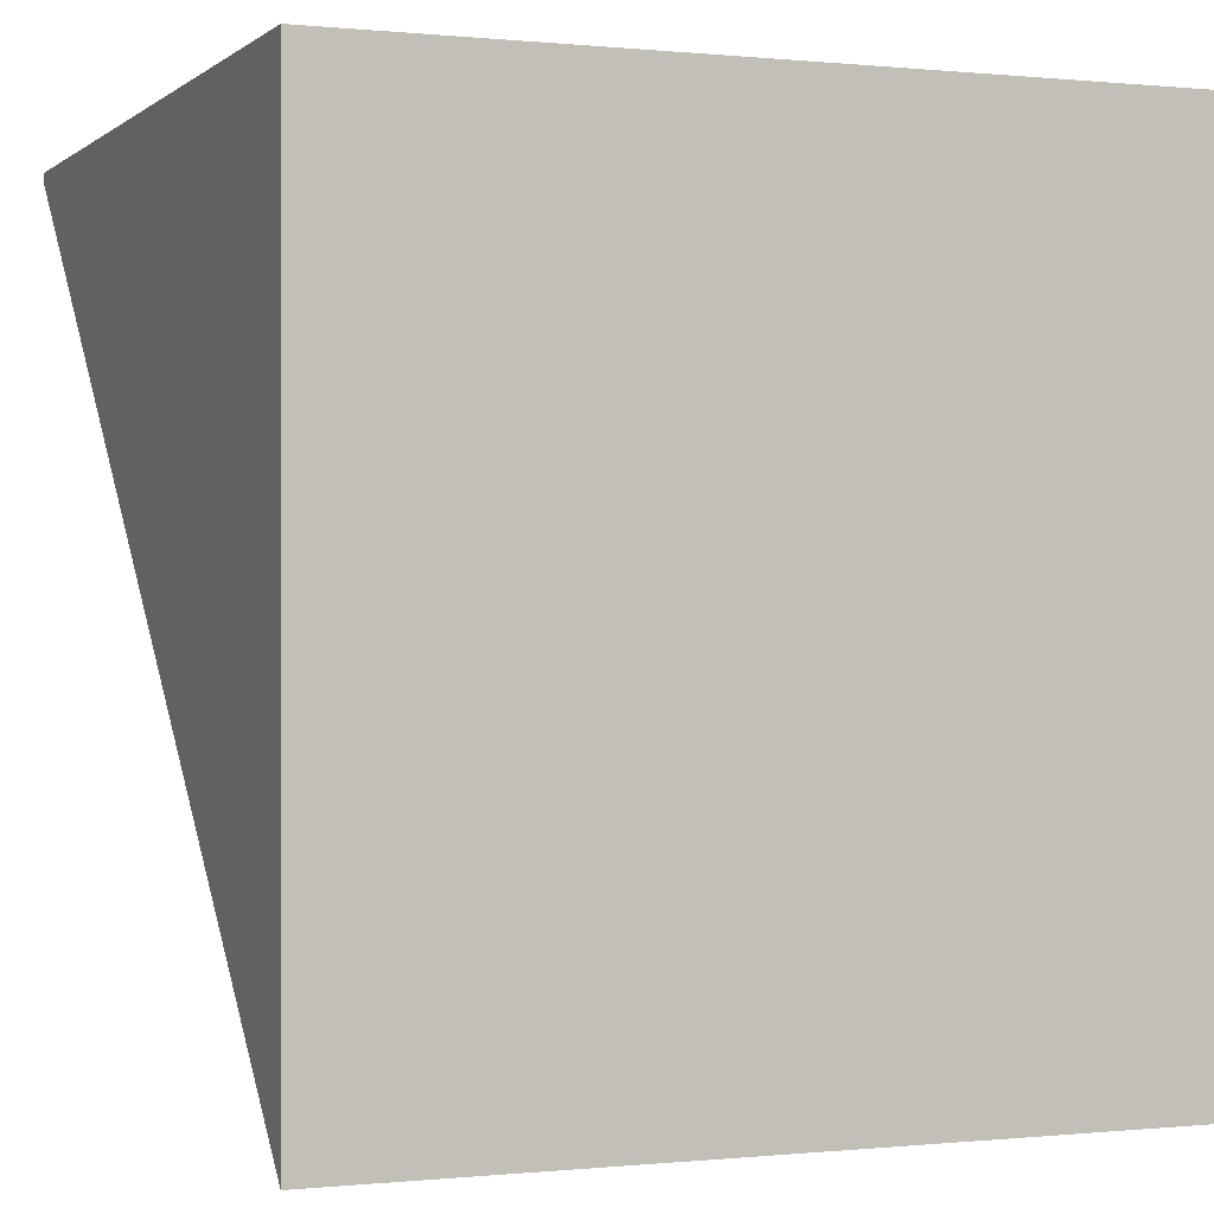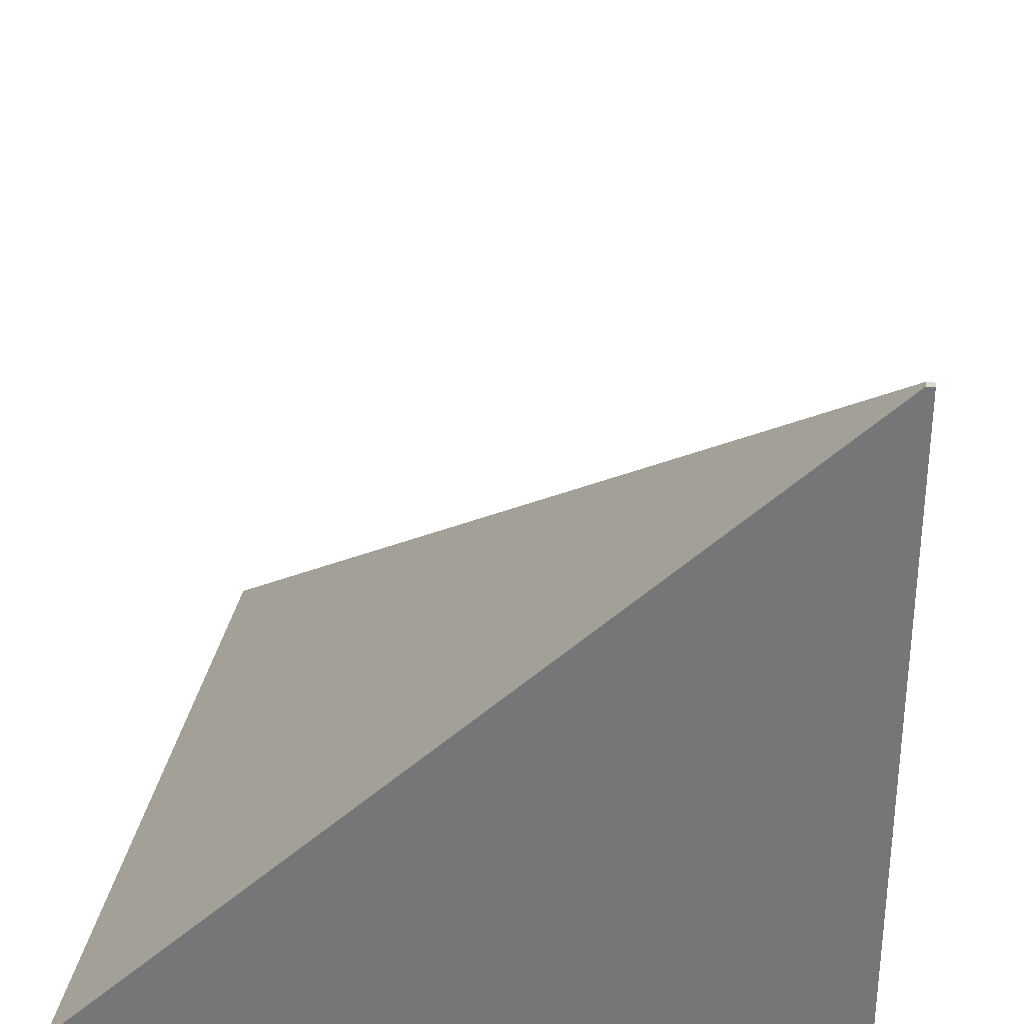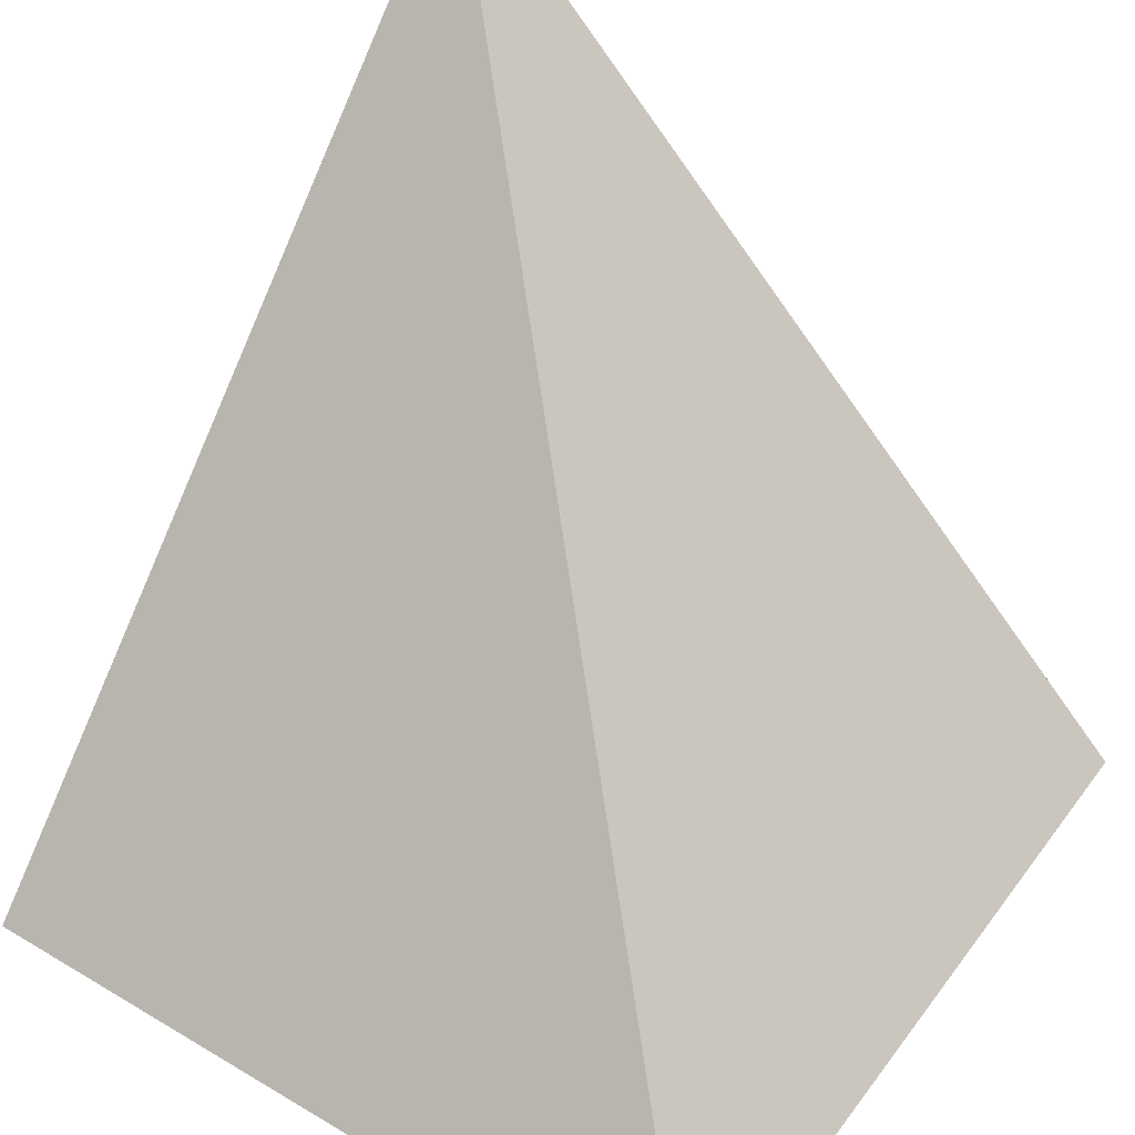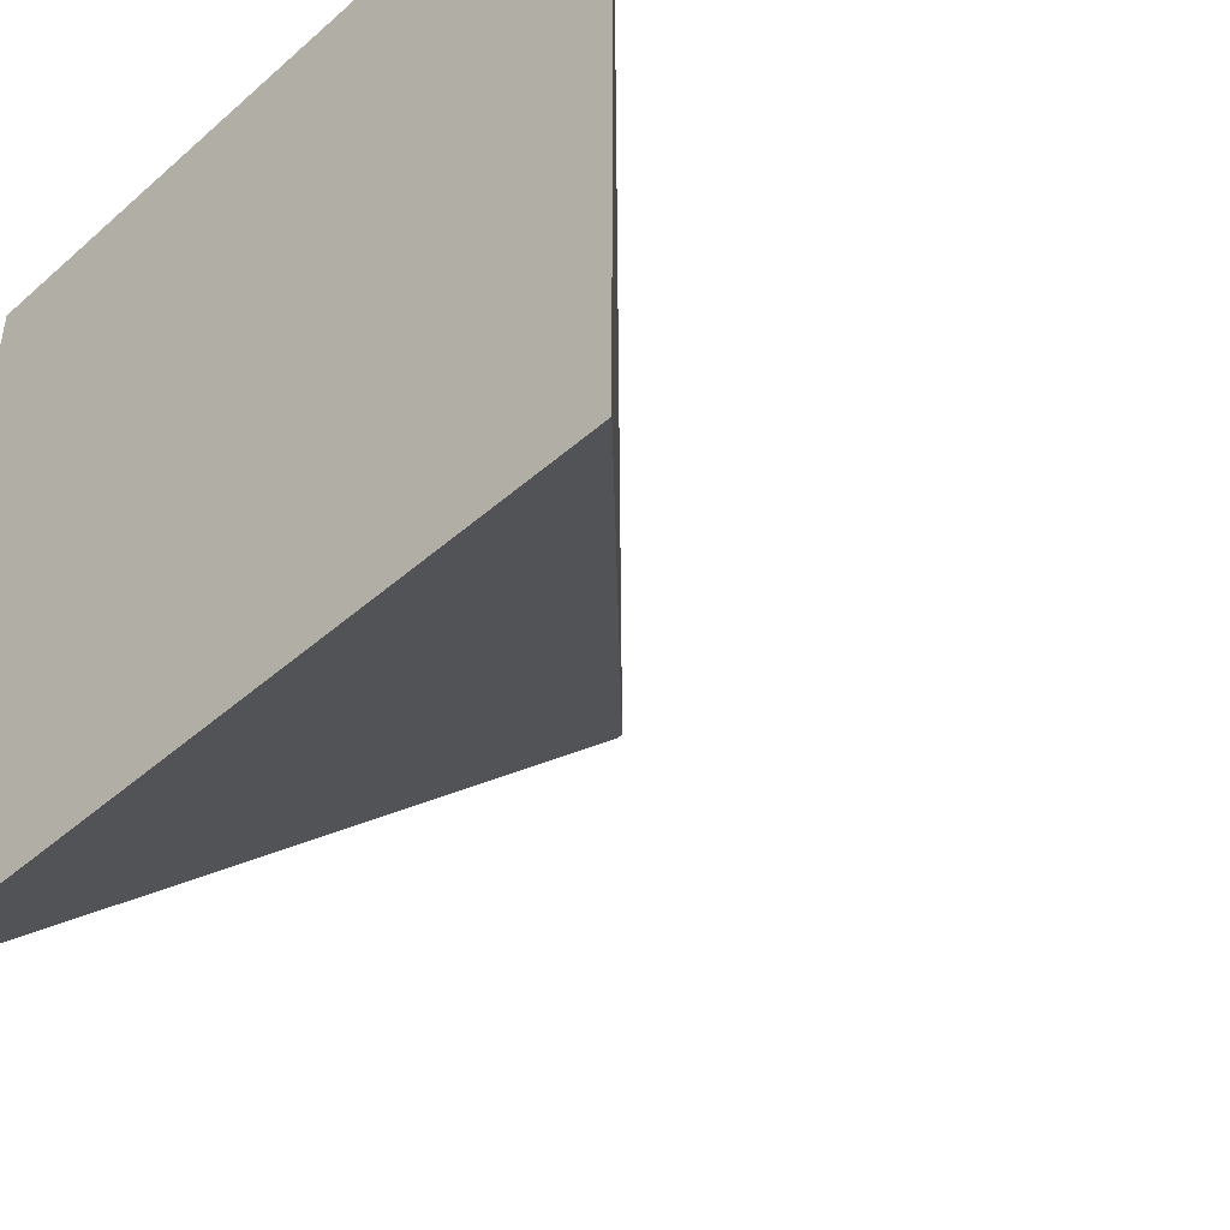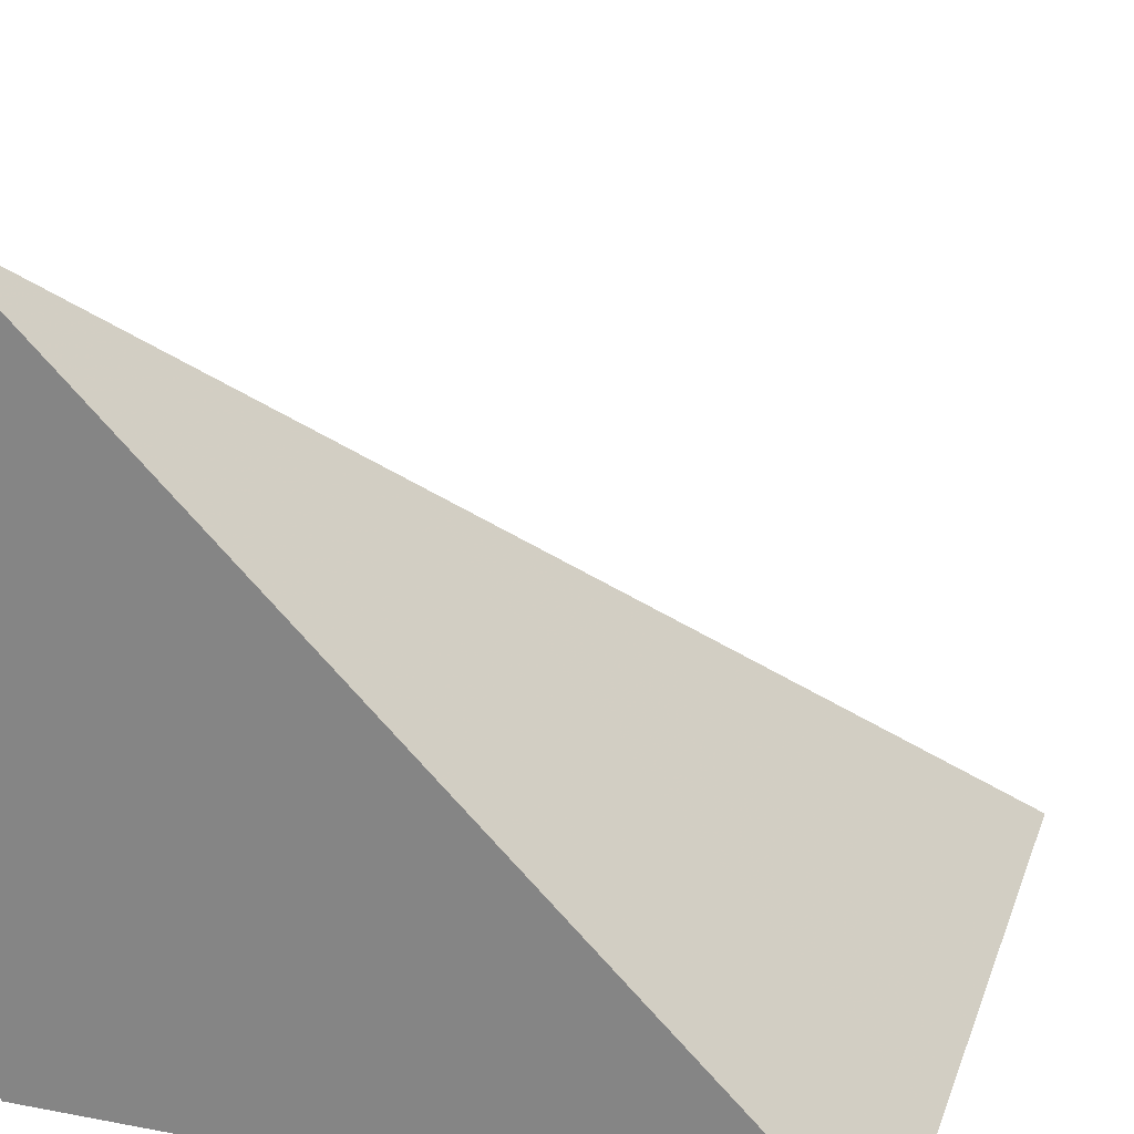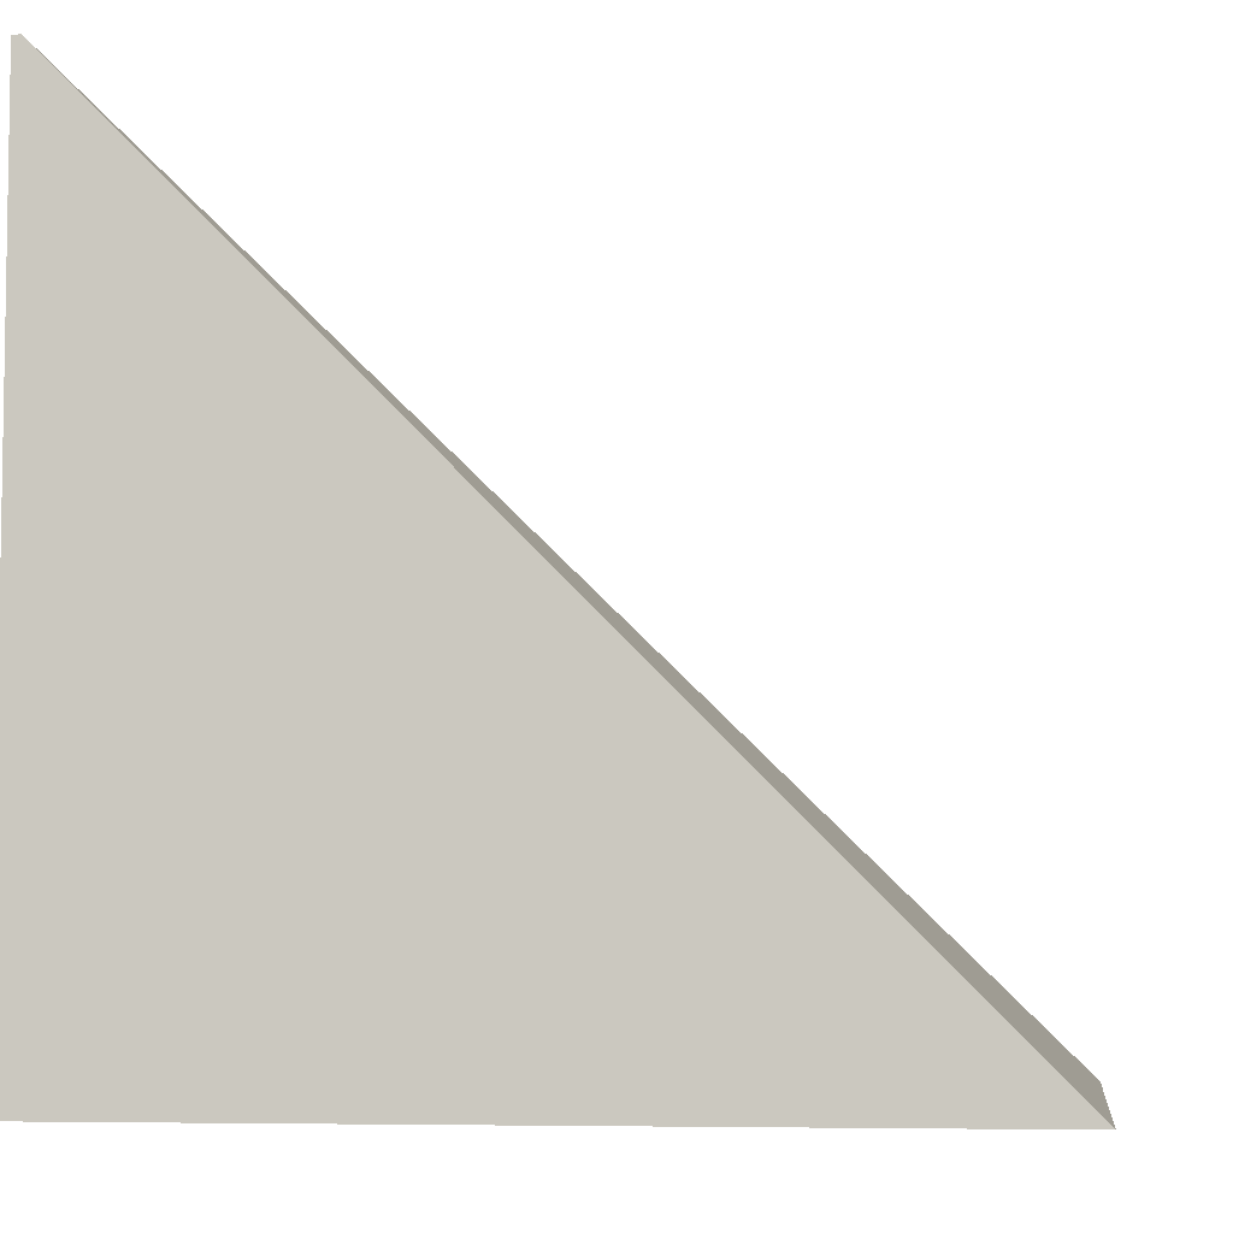
<metadata>
{"format":"obj","ext":"obj","renderer":"f3d","projection":"perspective","resolution":1024,"background":"white","views":[{"elev":0.0,"azim":158.3,"up":"+Y"},{"elev":31.9,"azim":99.1,"up":"+Z"},{"elev":46.2,"azim":-55.7,"up":"+Z"},{"elev":-45.6,"azim":-134.8,"up":"+Y"},{"elev":24.0,"azim":-162.7,"up":"+Z"},{"elev":-5.9,"azim":-172.2,"up":"+Z"}]}
</metadata>
<code>
v 0 0 0
v -10 -10 0
v -10 0 0
v 0 -10 0
v 0 -0.1 10
v -0.1 0 10
v -0.1 -0.1 10
v 0 0 10
v -7.525 -2.519 2.5
v -5.05 -5.05 5
v 0 -5.05 5
v 0 0 5
v -5.05 0 5
v -5 -10 0
v 0 -5 0
v -5 0 0
v -10 -5 0
v -7.525 -7.525 2.5
v -2.575 -2.575 7.5
v -6.042 -5.417 0
g mmGroup0
f 11 7 19
f 15 16 1
f 7 8 6
f 8 7 5
f 16 6 12
f 12 6 8
f 5 12 8
f 5 1 12
f 7 11 5
f 17 18 10
f 11 18 14
f 15 14 20
f 20 2 17
f 11 15 1
f 11 14 4
f 9 17 10
f 1 5 11
f 6 16 13
f 6 19 7
f 18 11 10
f 19 13 10
f 15 11 4
f 3 16 20
f 1 16 12
f 16 3 13
f 9 10 13
f 18 2 14
f 2 18 17
f 2 20 14
f 9 3 17
f 14 15 4
f 3 9 13
f 20 17 3
f 16 15 20
f 19 6 13
f 11 19 10

</code>
